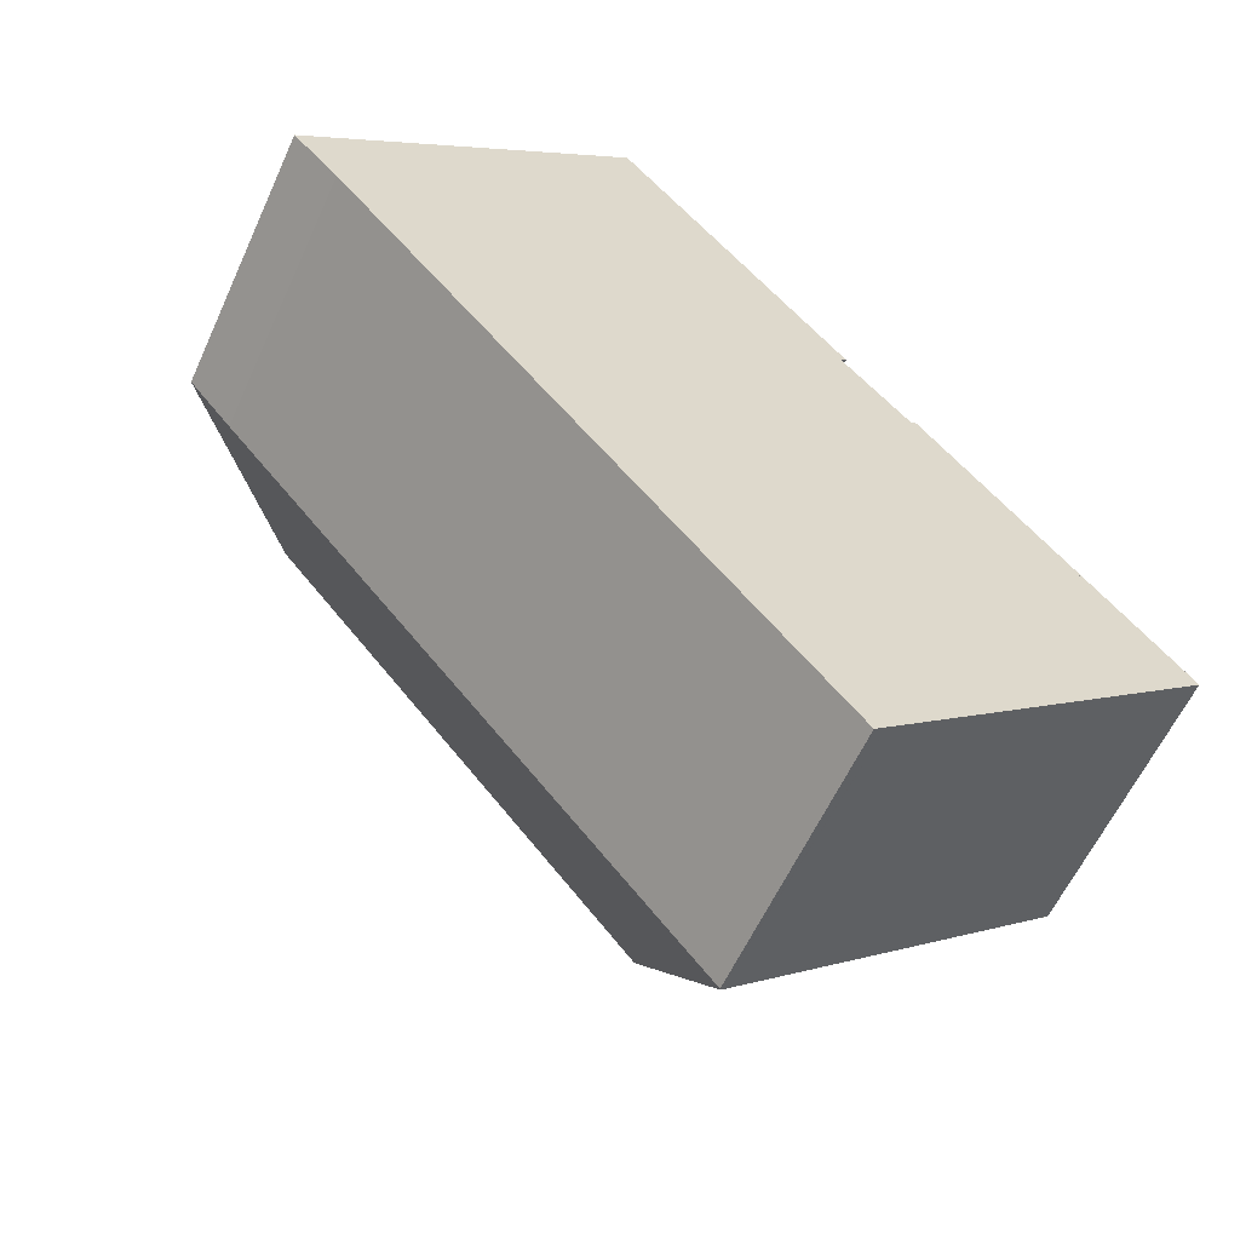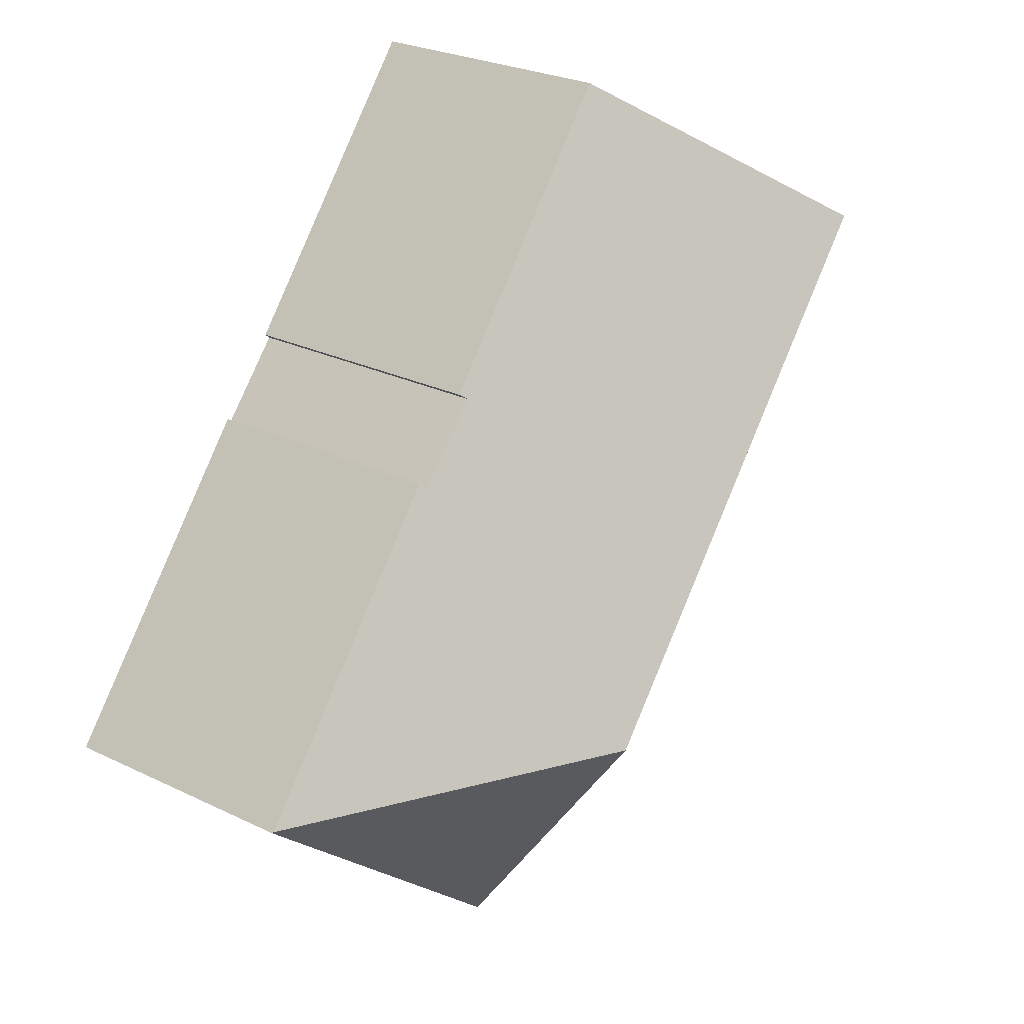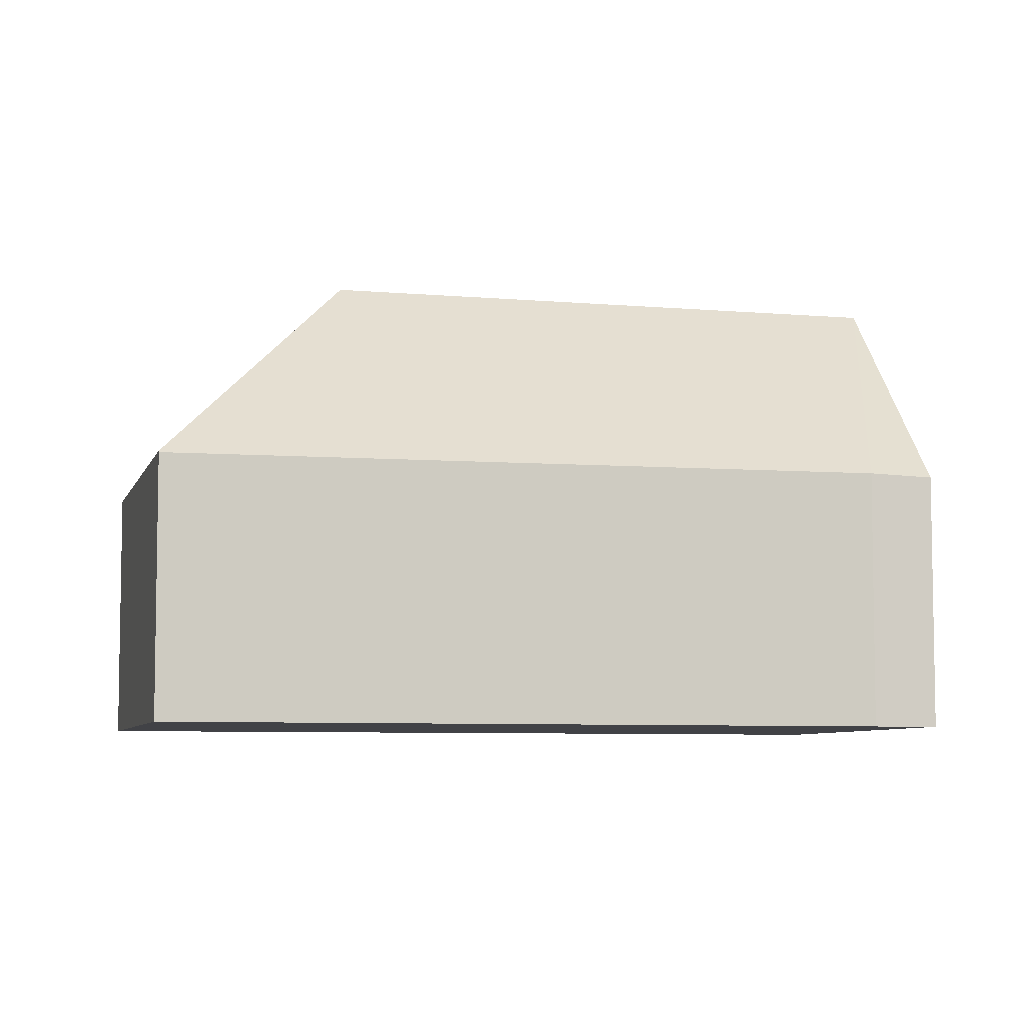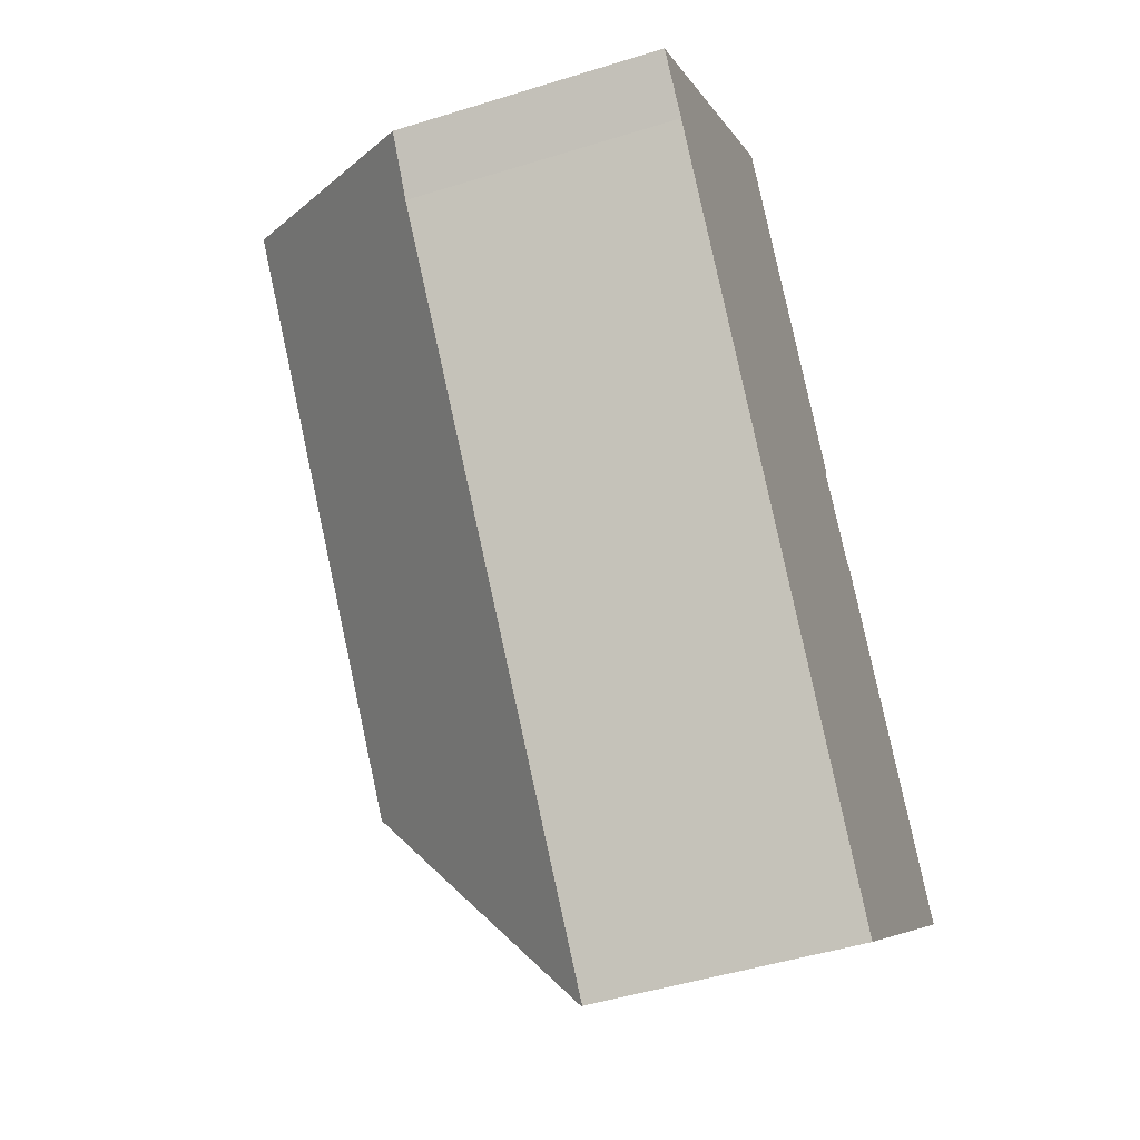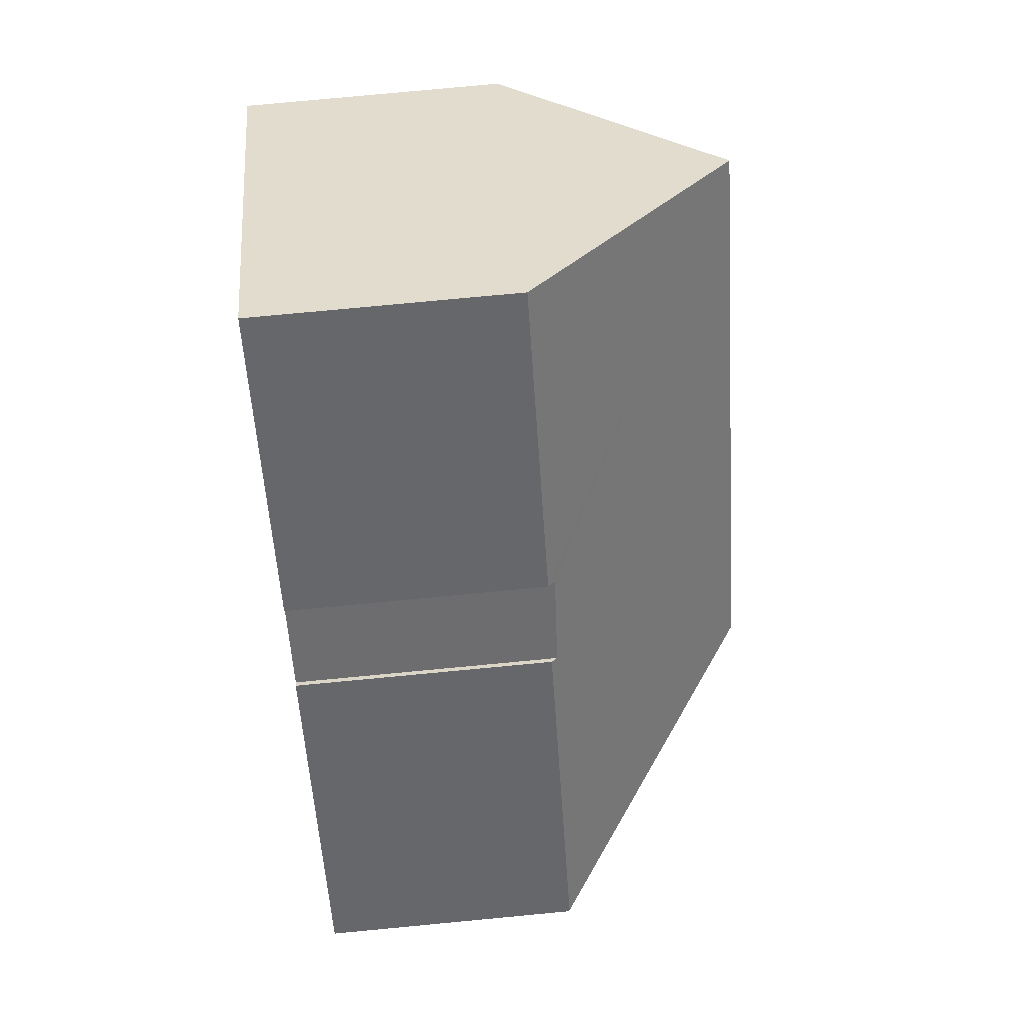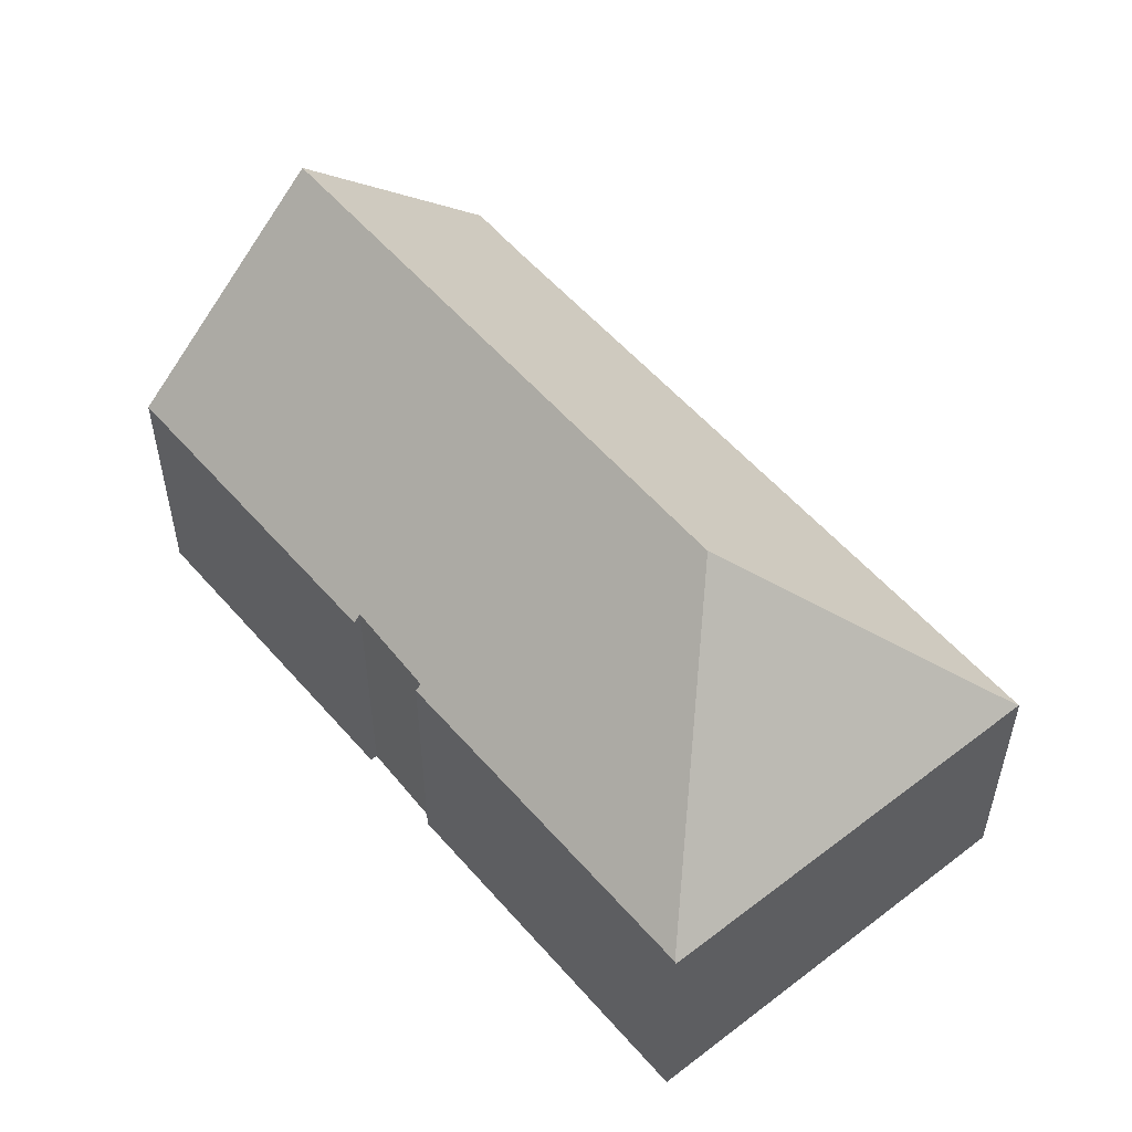
<metadata>
{"format":"obj","ext":"obj","renderer":"f3d","projection":"perspective","resolution":1024,"background":"white","views":[{"elev":-59.4,"azim":-24.4,"up":"+Z"},{"elev":26.5,"azim":127.2,"up":"+Z"},{"elev":-6.6,"azim":-144.4,"up":"+Y"},{"elev":-47.6,"azim":-70.6,"up":"+Z"},{"elev":77.5,"azim":84.6,"up":"+Z"},{"elev":55.4,"azim":100.6,"up":"+Y"}]}
</metadata>
<code>
v  23.1 7.225 -9.628
v  16.5 7.346 -1.818
v  16.62 7.182 -1.698
v  14.92 13.08 -8.901
v  14.86 7.223 0.368
v  8.656 7.389 7.635
v  8.809 7.185 7.77
v  4.392 13.08 3.874
v  14.71 7.426 0.233
v  23.12 7.182 -9.661
v  14.46 7.183 -17.02
v  14.18 7.182 -17.26
v  13.83 7.145 -16.9
v  14.15 7.141 -17.29
v  7.507 7.217 -9.111
v  6.169 7.233 -7.463
v  1.214 7.289 -1.362
v  0 7.219 4.42e-16
v  14.86 -2.253e-17 0.368
v  8.809 -4.758e-16 7.77
v  14.71 -1.427e-17 0.233
v  16.5 1.113e-16 -1.818
v  16.62 1.04e-16 -1.698
v  23.1 5.895e-16 -9.628
v  23.12 5.916e-16 -9.661
v  14.46 1.042e-15 -17.02
v  14.18 1.057e-15 -17.26
v  14.15 1.058e-15 -17.29
v  0 0 0
v  4.392 -2.372e-16 3.874
v  8.656 -4.675e-16 7.635
v  13.83 1.035e-15 -16.9
v  7.507 5.579e-16 -9.111
v  6.169 4.57e-16 -7.463
v  1.214 8.34e-17 -1.362
g defaultobject
f 1 2 3
f 2 1 4
f 5 6 7
f 6 5 8
f 8 5 9
f 8 9 4
f 4 9 2
f 10 4 1
f 4 10 11
f 4 11 12
f 13 12 14
f 12 13 4
f 4 13 15
f 4 15 8
f 8 15 16
f 8 16 17
f 8 17 18
f 7 19 5
f 19 7 20
f 21 2 9
f 2 21 22
f 23 1 3
f 1 23 24
f 1 24 10
f 10 24 25
f 5 21 9
f 21 5 19
f 25 11 10
f 11 25 26
f 11 26 12
f 12 26 14
f 14 26 27
f 14 27 28
f 22 3 2
f 3 22 23
f 29 8 18
f 8 29 6
f 6 29 30
f 6 30 31
f 6 31 7
f 7 31 20
f 28 13 14
f 13 28 15
f 15 28 32
f 15 32 33
f 15 33 16
f 16 33 17
f 17 33 34
f 17 34 35
f 35 18 17
f 18 35 29
f 24 23 22
f 27 32 28
f 32 27 26
f 32 26 25
f 32 25 33
f 33 25 22
f 33 22 34
f 34 22 35
f 35 22 21
f 35 21 19
f 35 19 20
f 35 20 31
f 35 31 29
f 29 31 30

</code>
